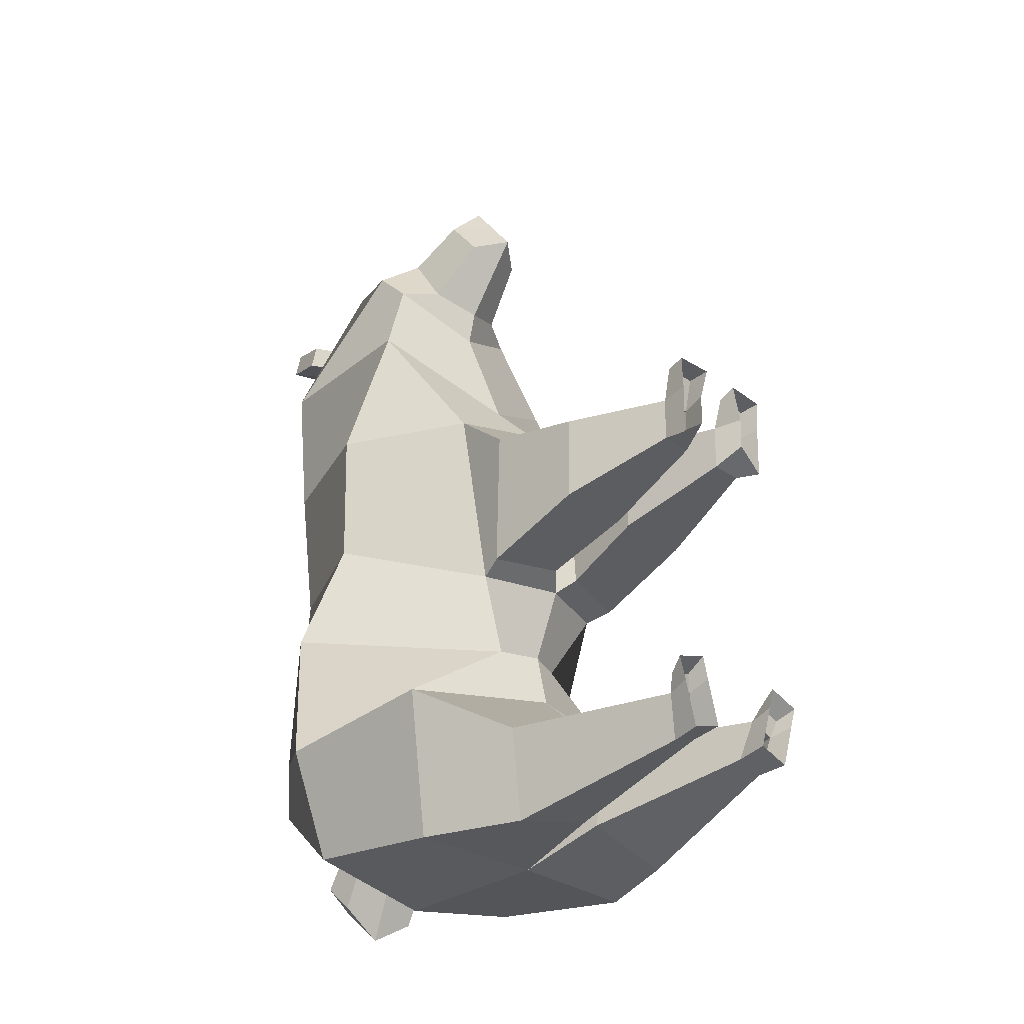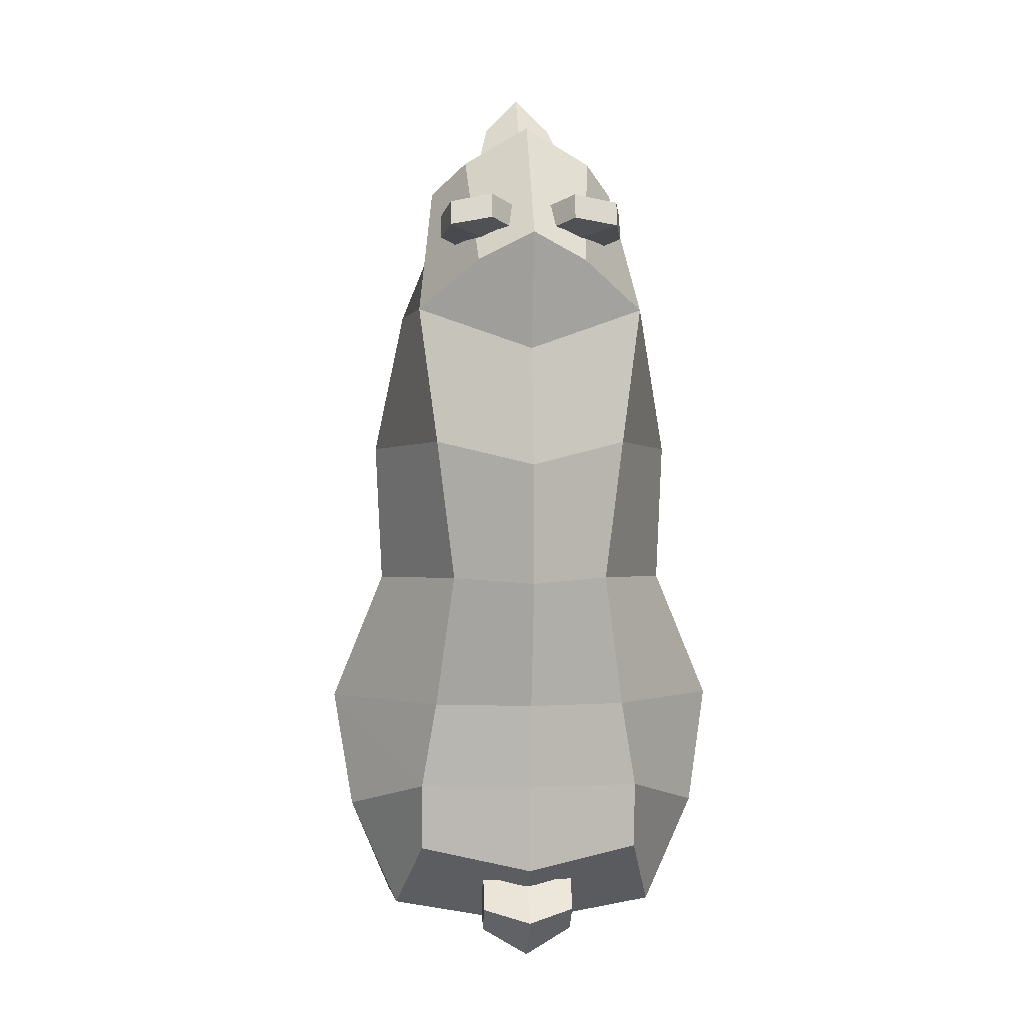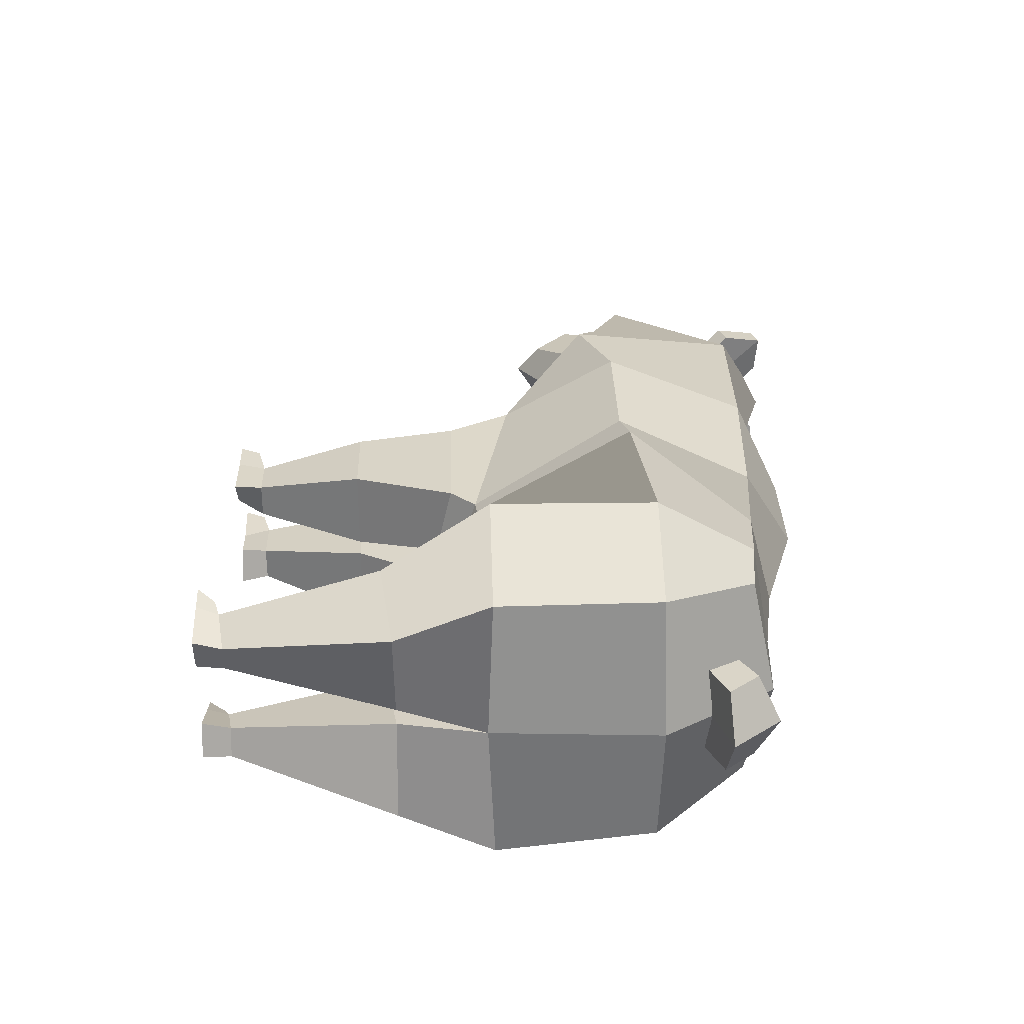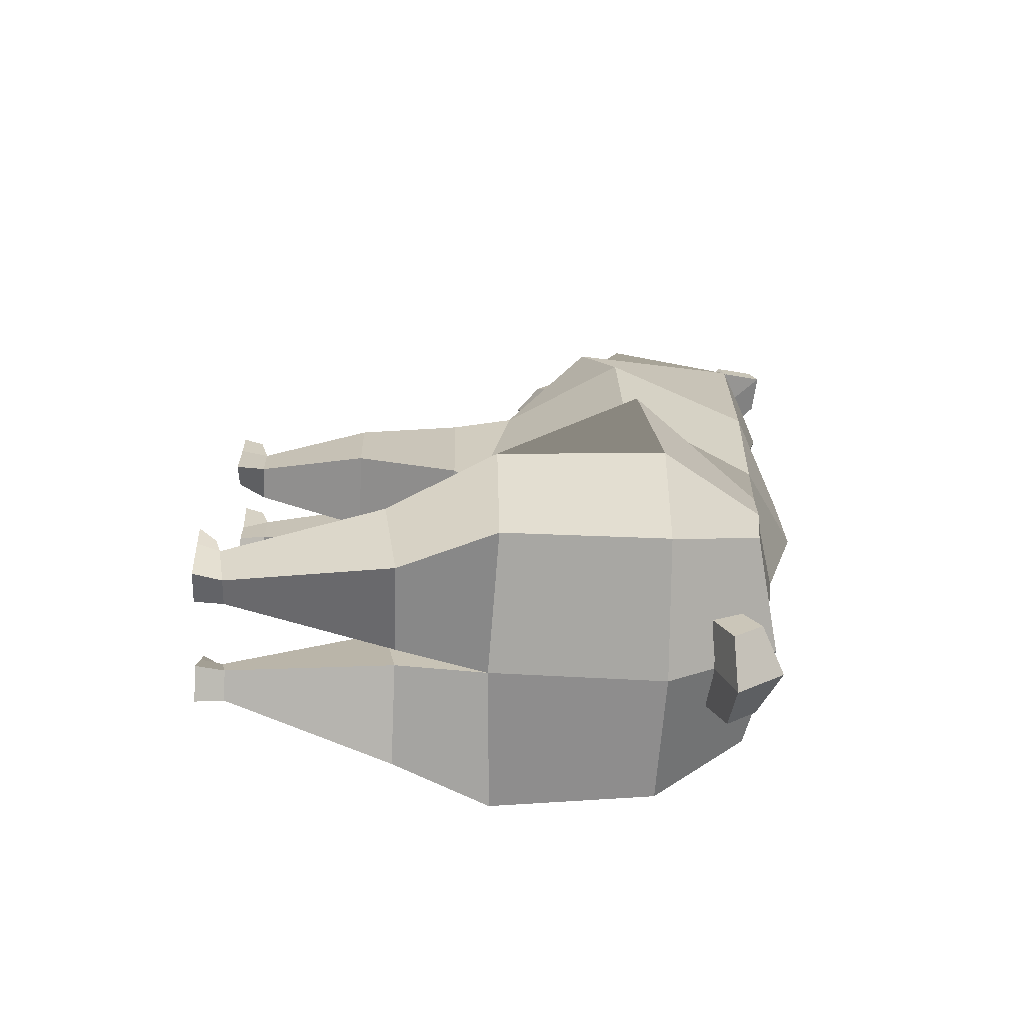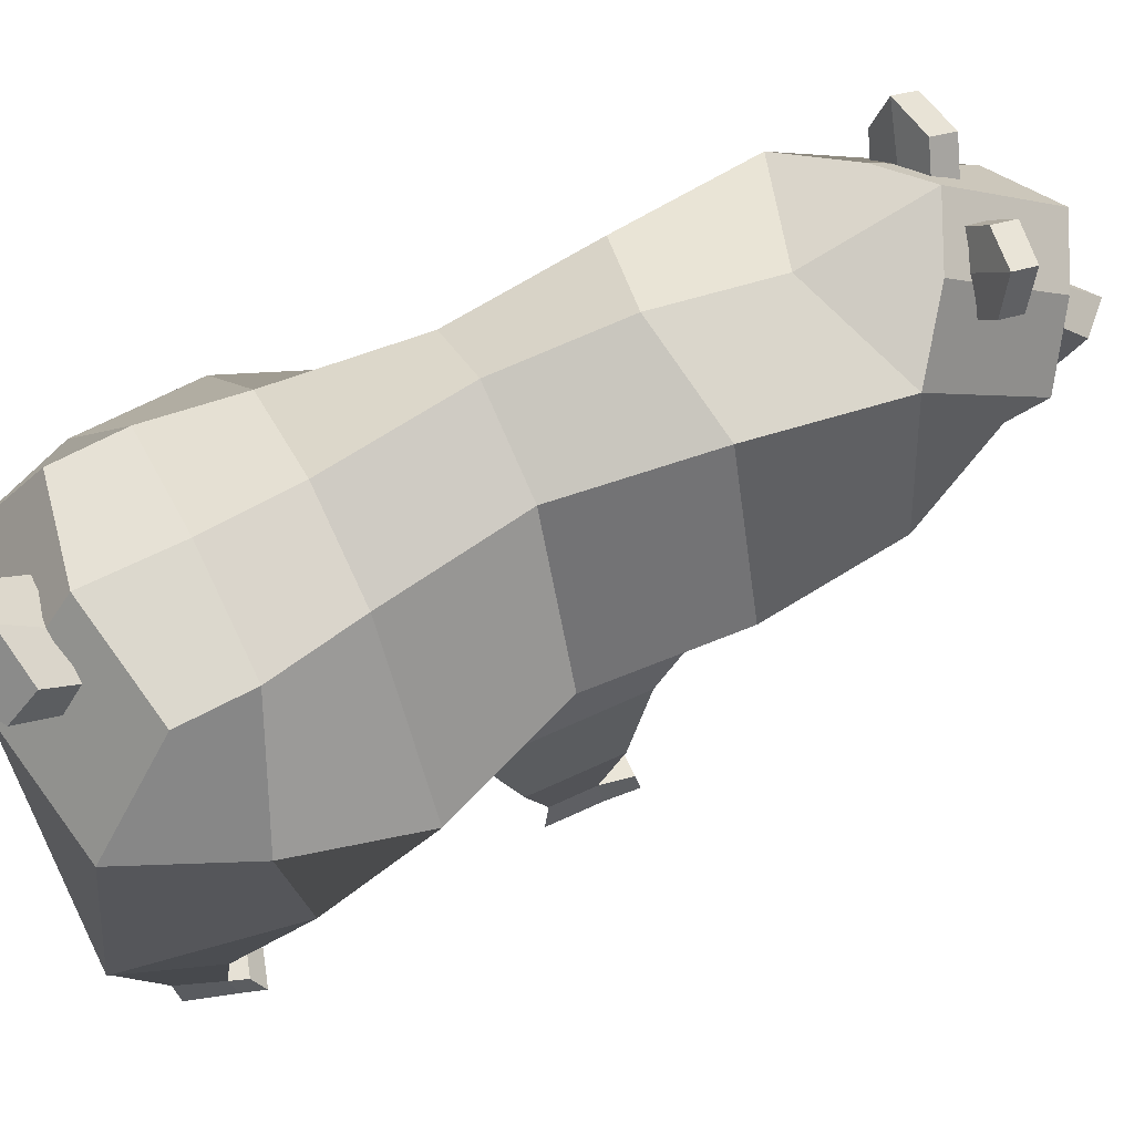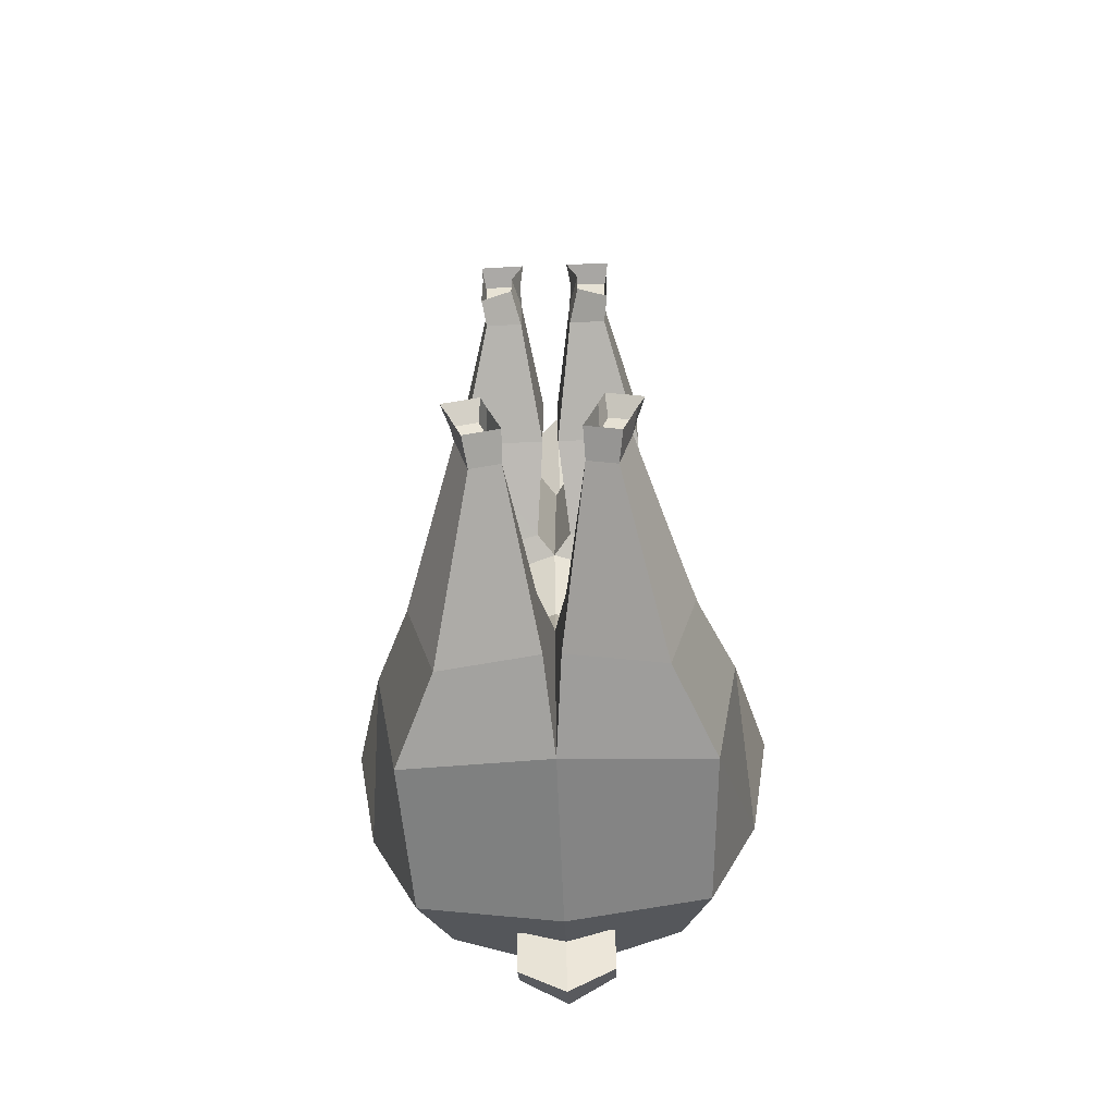
<metadata>
{"format":"obj","ext":"obj","renderer":"f3d","projection":"perspective","resolution":1024,"background":"white","views":[{"elev":-29.3,"azim":-45.5,"up":"+Z"},{"elev":1.4,"azim":175.9,"up":"+Z"},{"elev":-60.8,"azim":90.2,"up":"+Z"},{"elev":-69.4,"azim":87.8,"up":"+Z"},{"elev":61.2,"azim":-116.4,"up":"+Y"},{"elev":-63.2,"azim":2.4,"up":"+Z"}]}
</metadata>
<code>
o bear
v 0.1965 0.6548 -0.2103
v 0.09611 0.6953 -0.3808
v 0.1887 1.383 -0.04684
v 0.2326 1.357 -0.3634
v 0.3654 1.035 -0.06252
v 0.491 1.043 -0.3717
v 0.2743 1.376 0.6173
v 0.03232 0.441 -0.6816
v 0.4064 0.6993 -0.5866
v 0.2678 1.341 -0.5698
v 0.4444 1.096 -0.6502
v 0.3123 0.4414 -0.7391
v 0.3465 0.709 -0.9553
v 0.2678 1.325 -0.7286
v 0.3293 1.101 -0.9108
v 0.2482 0.4774 -0.9469
v 0.01998 0.477 -0.8894
v 0.1176 0.05071 -0.7088
v 0.1864 0.05082 -0.7303
v 0.1547 0.07005 -0.8324
v 0.08592 0.06993 -0.8109
v 0.1165 -0.005254 -0.6896
v 0.1983 -0.004588 -0.715
v 0.165 -0.001764 -0.8229
v 0.08319 -0.00243 -0.7975
v 0.2067 0.7347 0.2945
v 0.2306 1.388 0.2904
v 0.3812 1.026 0.2746
v 0.3079 0.9488 0.6252
v 0.2194 0.5911 -0.1901
v 0.03949 0.5488 -0.1739
v 0.2194 0.5817 0.1713
v 0.03949 0.5745 0.2279
v 0.2107 0.3391 -0.09389
v 0.01842 0.3391 -0.09389
v 0.2107 0.3334 0.1236
v 0.01842 0.3332 0.1325
v 0.1401 0.06971 -0.009448
v 0.05839 0.06971 -0.009448
v 0.1401 0.06683 0.1006
v 0.05839 0.06671 0.1051
v 0.1485 0.001338 -0.0228
v 0.0792 -6.6e-05 0.03078
v 0.1485 -0.002136 0.1099
v 0.0792 -0.002131 0.1097
v 0.1309 1.446 0.7339
v 0.1543 1.254 0.9939
v 0.2326 1.072 0.9394
v 0.08107 0.9214 1.134
v 0.2081 1.003 0.8677
v 0.08107 0.8307 1.019
v 0.01126 1.379 0.8573
v 0.1313 1.286 0.8129
v 0.01126 1.398 0.7989
v 0.1313 1.303 0.7582
v 0.1456 0.04444 0.1818
v 0.06191 0.04433 0.1864
v 0.1542 -0.004278 0.1917
v 0.05329 -0.004421 0.1971
v 0.1362 0.03696 -0.6696
v 0.1963 0.03713 -0.6883
v 0.1315 -0.006169 -0.6362
v 0.216 -0.005481 -0.6625
v 0.2206 1.385 0.8449
v 0.1006 1.479 0.8893
v 0.1061 1.053 1.043
v 0.114 0.9516 0.8887
v 0.1006 1.497 0.8308
v 0.2206 1.403 0.7902
v 0.07126 1.332 0.8351
v 0.07126 1.35 0.7786
v 0.2009 1.504 0.8119
v 0.2009 1.486 0.8685
v 0.1113 1.287 -0.8183
v 0.1113 1.214 -0.8629
v 0.1113 1.328 -0.8866
v 0.1113 1.255 -0.9515
v -0.1965 0.6548 -0.2103
v -0.09611 0.6953 -0.3808
v -0.1887 1.383 -0.04684
v -0.2326 1.357 -0.3634
v 0 1.503 -0.05474
v 0 0.5859 -0.2121
v 0 1.418 -0.3618
v 0 0.6551 -0.3818
v -0.3654 1.035 -0.06252
v -0.491 1.043 -0.3717
v -0.2743 1.376 0.6173
v -0.03232 0.441 -0.6816
v -0.4064 0.6993 -0.5866
v -0.2678 1.341 -0.5698
v 0 1.39 -0.5685
v 0 0.6254 -0.5182
v -0.4444 1.096 -0.6502
v -0.3123 0.4414 -0.7391
v -0.3465 0.709 -0.9553
v -0.2678 1.325 -0.7286
v 0 1.381 -0.7791
v 0 0.6948 -0.9557
v -0.3293 1.101 -0.9108
v 0 1.109 -0.9678
v -0.2482 0.4774 -0.9469
v -0.01998 0.477 -0.8894
v -0.1176 0.05071 -0.7088
v -0.1864 0.05082 -0.7303
v -0.1547 0.07005 -0.8324
v -0.08592 0.06993 -0.8109
v -0.1165 -0.005254 -0.6896
v -0.1983 -0.004588 -0.715
v -0.165 -0.001764 -0.8229
v -0.08319 -0.00243 -0.7975
v -0.2067 0.7347 0.2945
v -0.2306 1.388 0.2904
v 0 1.502 0.2342
v 0 0.6763 0.3175
v -0.3812 1.026 0.2746
v 0 1.43 0.5194
v -0.3079 0.9488 0.6252
v 0 0.8037 0.4458
v -0.2194 0.5911 -0.1901
v -0.03949 0.5488 -0.1739
v -0.2194 0.5817 0.1713
v -0.03949 0.5745 0.2279
v -0.2107 0.3391 -0.09389
v -0.01842 0.3391 -0.09389
v -0.2107 0.3334 0.1236
v -0.01842 0.3332 0.1325
v -0.1401 0.06971 -0.009448
v -0.05839 0.06971 -0.009448
v -0.1401 0.06683 0.1006
v -0.05839 0.06671 0.1051
v -0.1485 0.001338 -0.0228
v -0.0792 -6.6e-05 0.03078
v -0.1485 -0.002136 0.1099
v -0.0792 -0.002131 0.1097
v -0.1309 1.446 0.7339
v 0 1.507 0.7957
v -0.1543 1.254 0.9939
v 0 1.265 1.083
v -0.2326 1.072 0.9394
v 0 1.108 1.015
v -0.08107 0.9214 1.134
v 0 0.8946 1.217
v -0.2081 1.003 0.8677
v -0.08107 0.8307 1.019
v 0 0.7692 1.048
v 0 0.9301 0.7609
v -0.01126 1.379 0.8573
v -0.1313 1.286 0.8129
v -0.01126 1.398 0.7989
v -0.1313 1.303 0.7582
v -0.1456 0.04444 0.1818
v -0.06191 0.04433 0.1864
v -0.1542 -0.004278 0.1917
v -0.05329 -0.004421 0.1971
v -0.1362 0.03696 -0.6696
v -0.1963 0.03713 -0.6883
v -0.1315 -0.006169 -0.6362
v -0.216 -0.005481 -0.6625
v -0.2206 1.385 0.8449
v -0.1006 1.479 0.8893
v 0 0.8319 1.133
v -0.1061 1.053 1.043
v -0.114 0.9516 0.8887
v 0 0.9099 0.8474
v -0.1006 1.497 0.8308
v -0.2206 1.403 0.7902
v -0.07126 1.332 0.8351
v -0.07126 1.35 0.7786
v -0.2009 1.504 0.8119
v -0.2009 1.486 0.8685
v 0 1.287 -0.8183
v 0 1.214 -0.8629
v -0.1113 1.287 -0.8183
v -0.1113 1.214 -0.8629
v 0 1.383 -0.9102
v 0 1.265 -1.015
v -0.1113 1.328 -0.8866
v -0.1113 1.255 -0.9515
f 6 10 4
f 6 1 2
f 5 26 1
f 83 2 1
f 84 3 4
f 93 12 9
f 4 5 6
f 26 119 115
f 11 14 10
f 99 16 17
f 99 8 93
f 2 93 9
f 6 9 11
f 4 92 84
f 15 99 101
f 14 101 98
f 8 19 12
f 13 12 16
f 11 13 15
f 92 14 98
f 22 60 18
f 17 20 21
f 8 21 18
f 12 20 16
f 21 24 25
f 18 25 22
f 19 24 20
f 26 28 29
f 3 114 27
f 83 33 115
f 5 27 28
f 27 117 7
f 28 7 29
f 31 37 33
f 1 32 30
f 26 33 32
f 1 31 83
f 37 39 41
f 32 34 30
f 33 36 32
f 31 34 35
f 41 43 45
f 36 38 34
f 37 40 36
f 35 38 39
f 38 44 42
f 44 56 58
f 38 43 39
f 117 46 7
f 47 141 48
f 48 141 66
f 66 51 67
f 47 7 46
f 7 50 29
f 67 147 50
f 143 162 49
f 29 147 119
f 137 47 46
f 70 54 71
f 57 58 56
f 45 57 41
f 40 57 56
f 60 63 61
f 23 61 63
f 19 60 61
f 69 53 55
f 70 65 52
f 71 69 55
f 68 73 72
f 51 162 146
f 141 49 66
f 48 67 50
f 51 165 67
f 52 68 54
f 53 71 55
f 64 70 53
f 68 71 54
f 69 73 64
f 75 172 173
f 176 77 177
f 172 76 176
f 173 77 75
f 75 76 74
f 91 87 81
f 87 78 86
f 112 86 78
f 79 83 78
f 80 84 81
f 95 93 90
f 81 86 80
f 112 119 118
f 97 94 91
f 99 102 96
f 89 99 93
f 79 93 85
f 87 90 79
f 92 81 84
f 99 100 101
f 101 97 98
f 105 89 95
f 96 95 90
f 94 96 90
f 92 97 91
f 156 108 104
f 103 106 102
f 89 107 103
f 106 95 102
f 107 110 106
f 104 111 107
f 110 105 106
f 112 118 116
f 80 114 82
f 123 83 115
f 86 113 80
f 113 117 114
f 116 88 113
f 127 121 123
f 78 122 112
f 112 123 115
f 121 78 83
f 127 129 125
f 124 122 120
f 126 123 122
f 121 124 120
f 131 133 129
f 128 126 124
f 130 127 126
f 125 128 124
f 128 134 130
f 134 152 130
f 133 128 129
f 136 117 88
f 138 141 139
f 140 163 141
f 163 145 142
f 138 88 140
f 88 144 140
f 164 147 165
f 143 142 162
f 147 118 119
f 138 137 136
f 150 168 169
f 154 153 152
f 153 135 131
f 130 153 131
f 159 156 157
f 109 157 105
f 105 156 104
f 149 167 151
f 168 161 171
f 169 167 170
f 171 166 170
f 145 162 142
f 142 141 163
f 140 164 163
f 145 165 146
f 148 166 161
f 169 149 151
f 168 160 149
f 169 166 150
f 167 171 170
f 172 175 173
f 179 176 177
f 172 178 174
f 179 173 175
f 178 175 174
f 6 11 10
f 6 5 1
f 5 28 26
f 83 85 2
f 84 82 3
f 93 8 12
f 4 3 5
f 26 29 119
f 11 15 14
f 99 13 16
f 99 17 8
f 2 85 93
f 6 2 9
f 4 10 92
f 15 13 99
f 14 15 101
f 8 18 19
f 13 9 12
f 11 9 13
f 92 10 14
f 22 62 60
f 17 16 20
f 8 17 21
f 12 19 20
f 21 20 24
f 18 21 25
f 19 23 24
f 3 82 114
f 83 31 33
f 5 3 27
f 27 114 117
f 28 27 7
f 31 35 37
f 1 26 32
f 26 115 33
f 1 30 31
f 37 35 39
f 32 36 34
f 33 37 36
f 31 30 34
f 41 39 43
f 36 40 38
f 37 41 40
f 35 34 38
f 38 40 44
f 44 40 56
f 38 42 43
f 117 137 46
f 47 139 141
f 66 49 51
f 47 48 7
f 7 48 50
f 67 165 147
f 29 50 147
f 137 139 47
f 70 52 54
f 57 59 58
f 45 59 57
f 40 41 57
f 60 62 63
f 23 19 61
f 19 18 60
f 69 64 53
f 70 73 65
f 71 72 69
f 68 65 73
f 51 49 162
f 141 143 49
f 48 66 67
f 51 146 165
f 52 65 68
f 53 70 71
f 64 73 70
f 68 72 71
f 69 72 73
f 75 74 172
f 176 76 77
f 172 74 76
f 173 177 77
f 75 77 76
f 91 94 87
f 87 79 78
f 112 116 86
f 79 85 83
f 80 82 84
f 95 89 93
f 81 87 86
f 112 115 119
f 97 100 94
f 99 103 102
f 89 103 99
f 79 90 93
f 87 94 90
f 92 91 81
f 99 96 100
f 101 100 97
f 105 104 89
f 96 102 95
f 94 100 96
f 92 98 97
f 156 158 108
f 103 107 106
f 89 104 107
f 106 105 95
f 107 111 110
f 104 108 111
f 110 109 105
f 80 113 114
f 123 121 83
f 86 116 113
f 113 88 117
f 116 118 88
f 127 125 121
f 78 120 122
f 112 122 123
f 121 120 78
f 127 131 129
f 124 126 122
f 126 127 123
f 121 125 124
f 131 135 133
f 128 130 126
f 130 131 127
f 125 129 128
f 128 132 134
f 134 154 152
f 133 132 128
f 136 137 117
f 138 140 141
f 163 164 145
f 138 136 88
f 88 118 144
f 164 144 147
f 147 144 118
f 138 139 137
f 150 148 168
f 154 155 153
f 153 155 135
f 130 152 153
f 159 158 156
f 109 159 157
f 105 157 156
f 149 160 167
f 168 148 161
f 169 151 167
f 171 161 166
f 145 146 162
f 142 143 141
f 140 144 164
f 145 164 165
f 148 150 166
f 169 168 149
f 168 171 160
f 169 170 166
f 167 160 171
f 172 174 175
f 179 178 176
f 172 176 178
f 179 177 173
f 178 179 175

</code>
